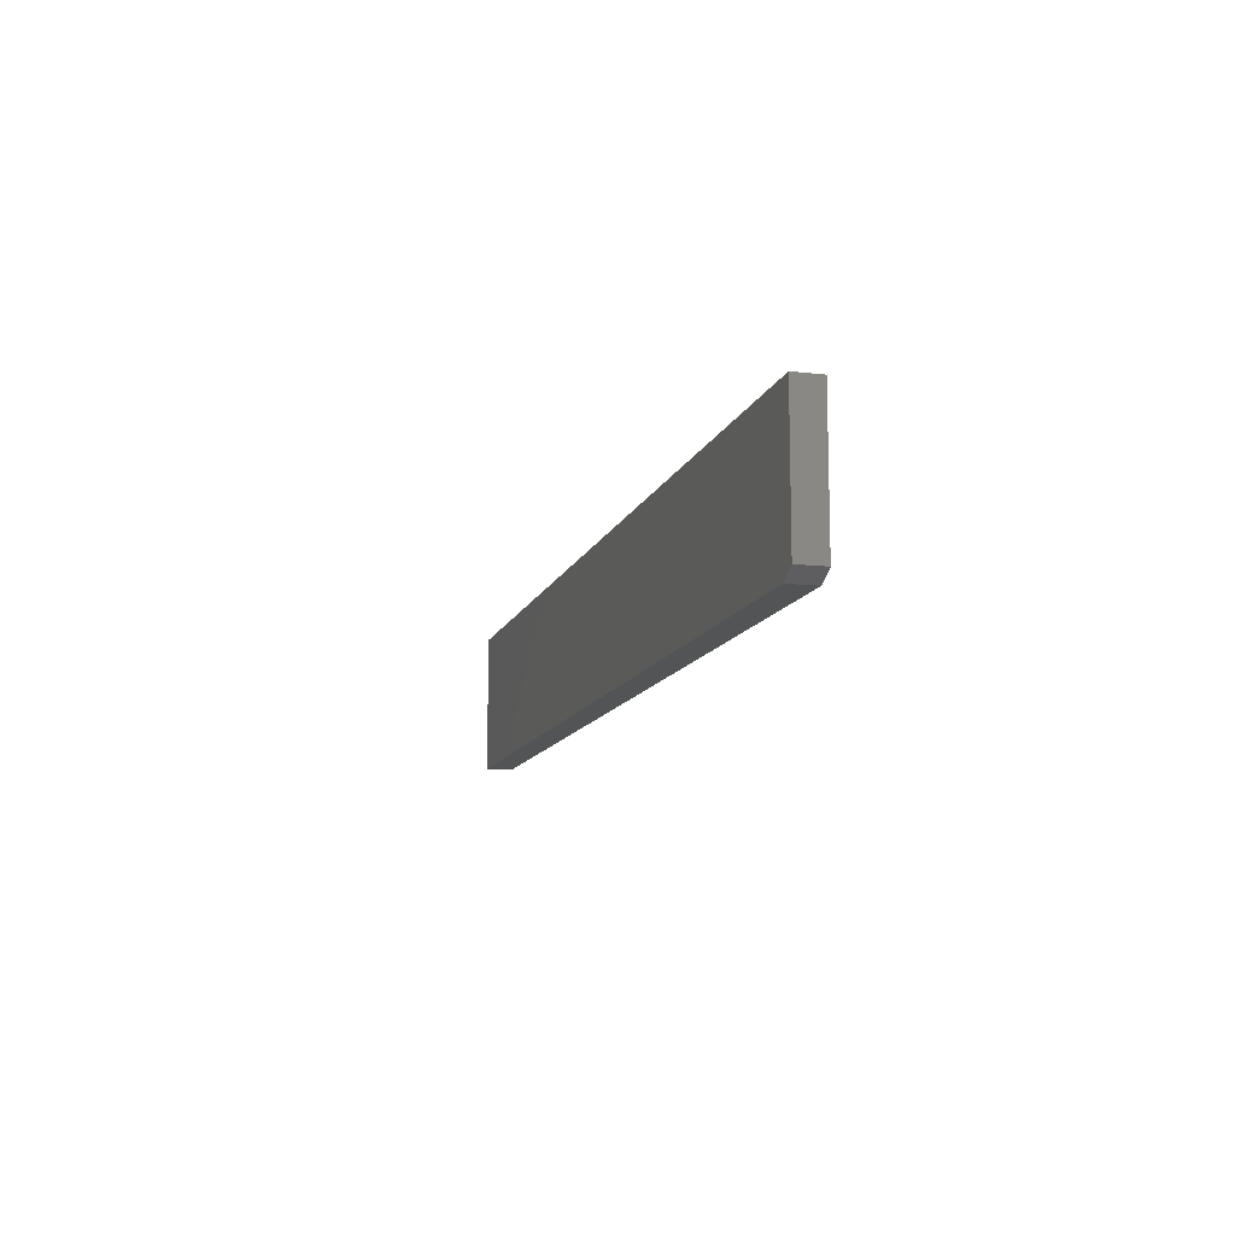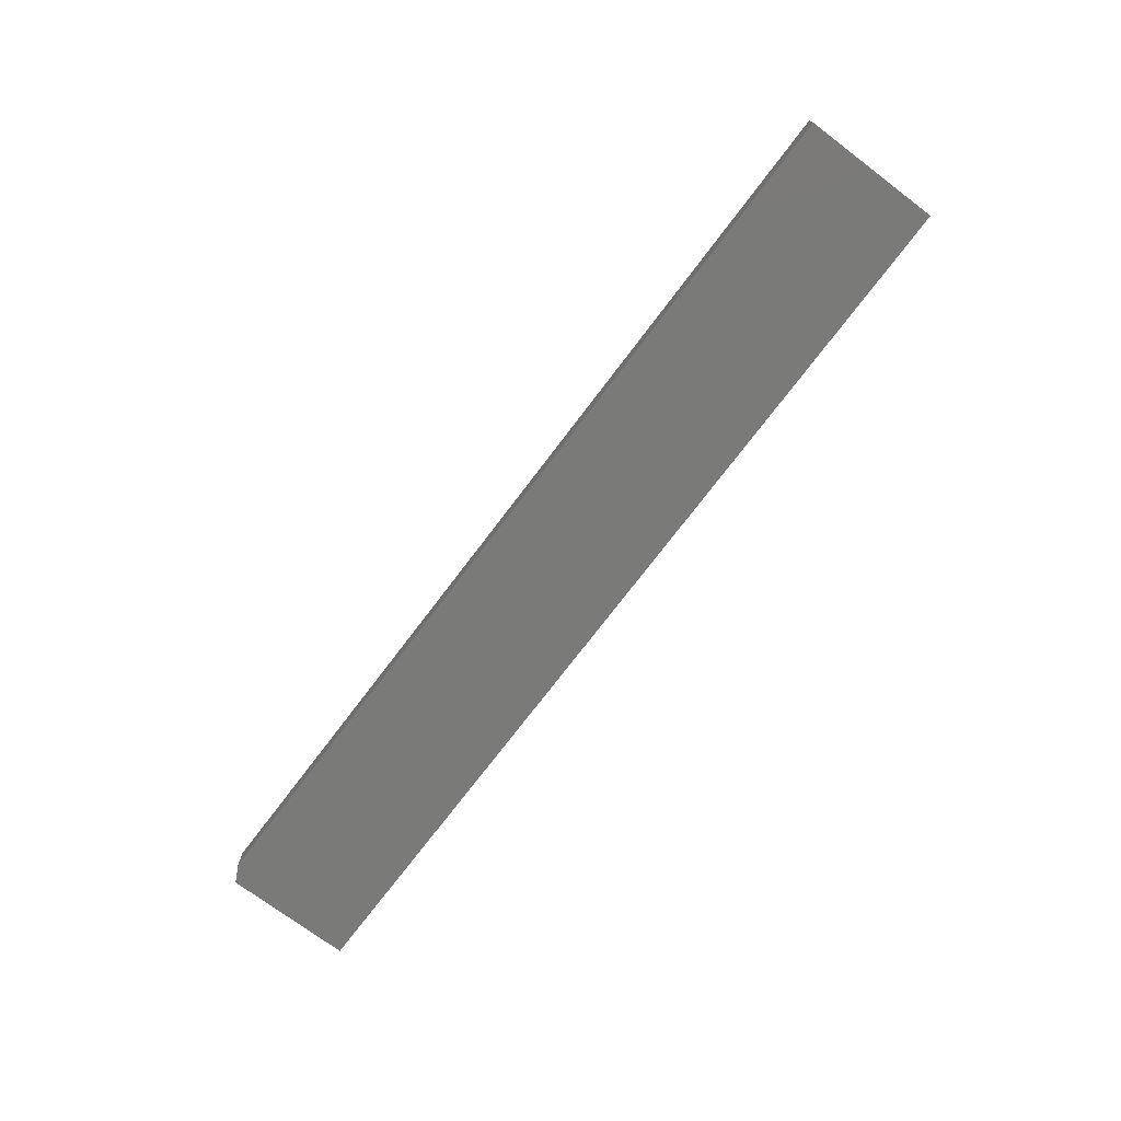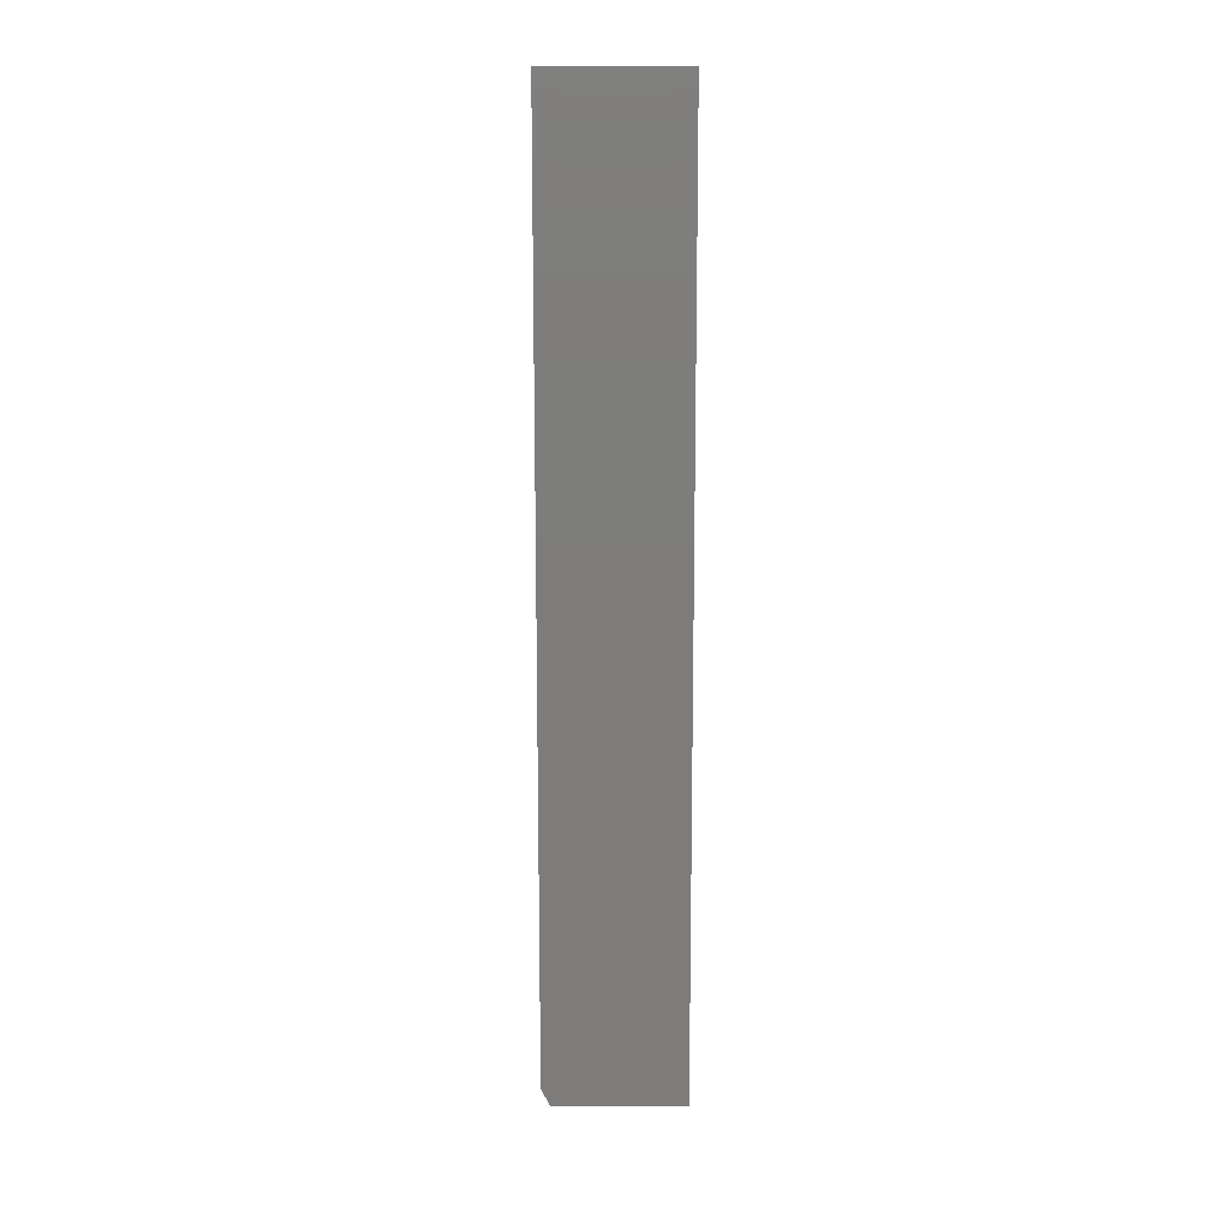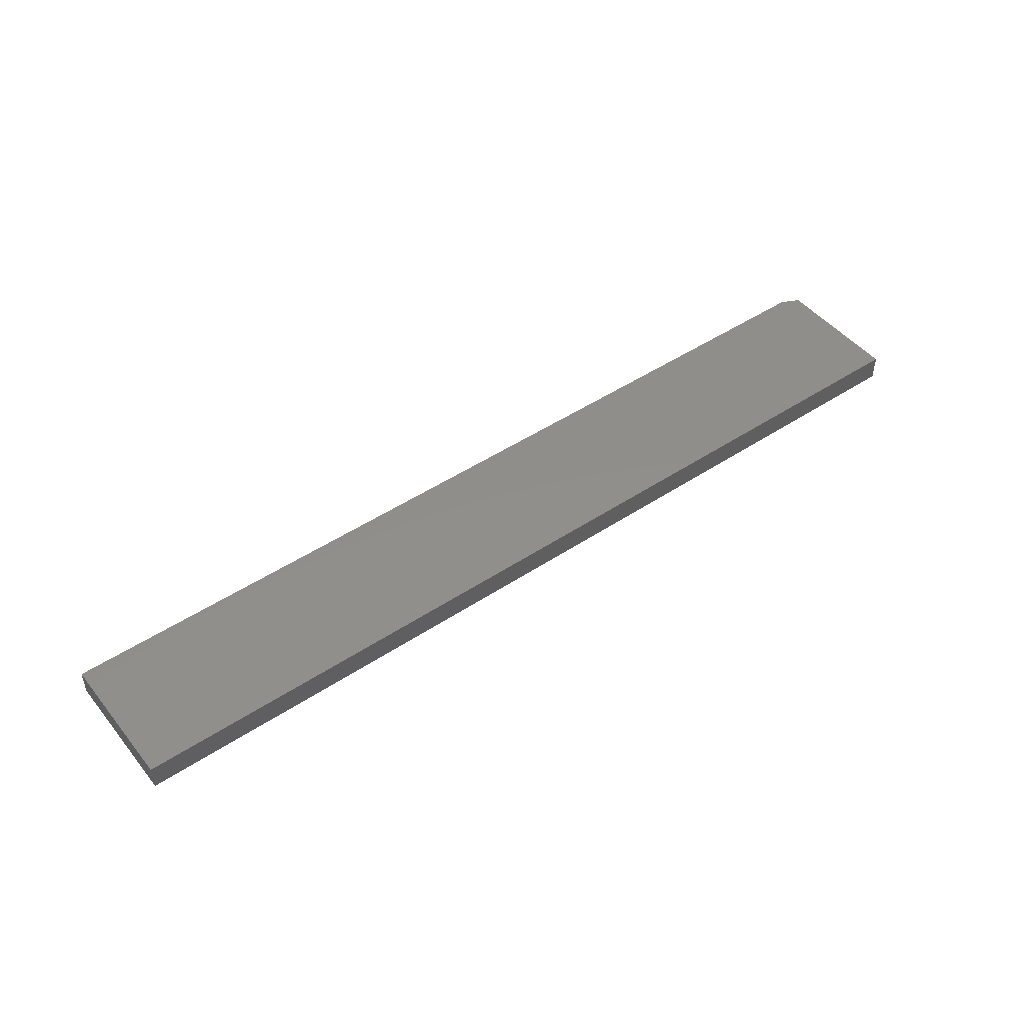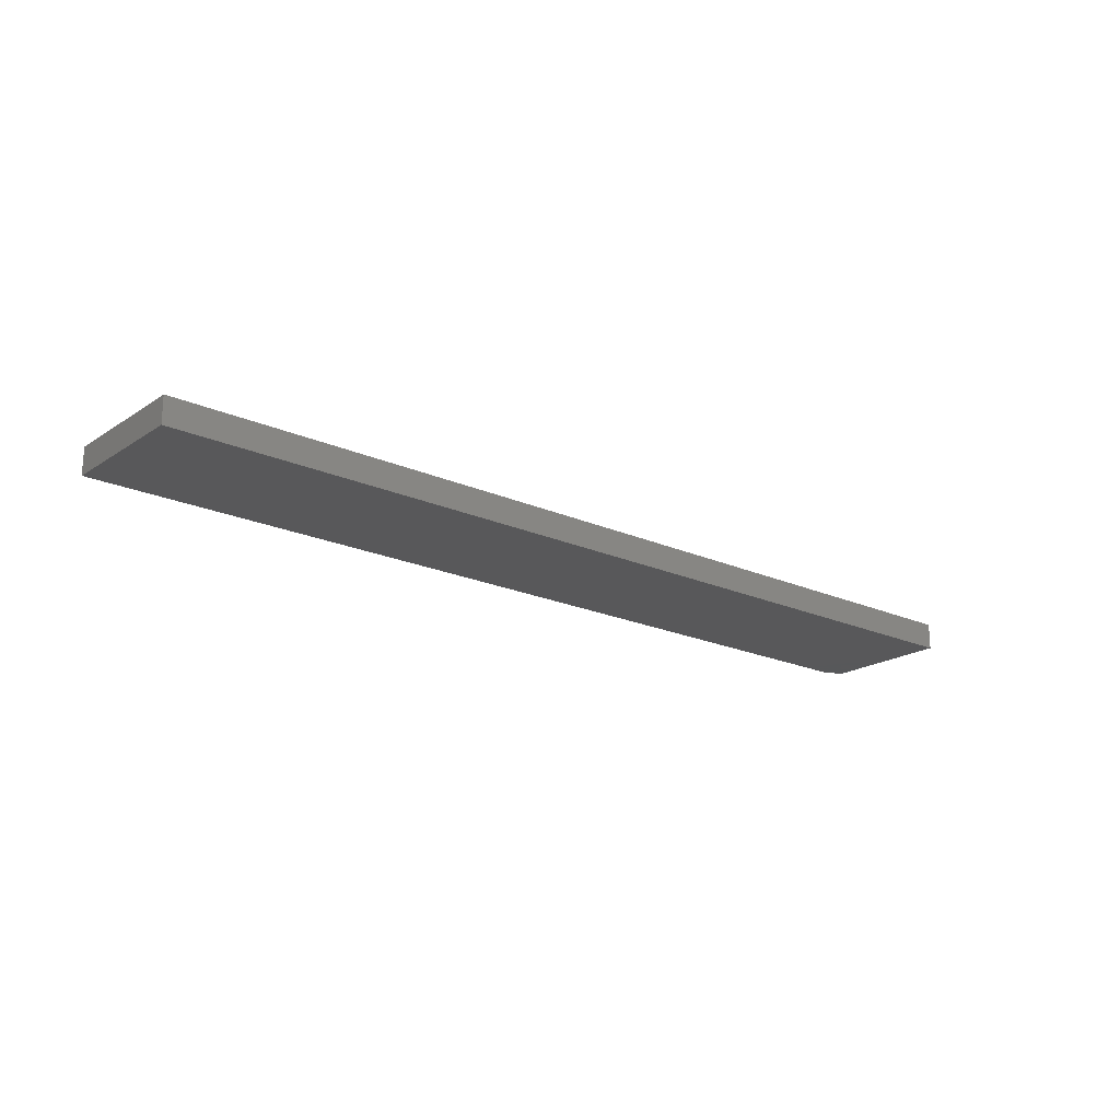
<metadata>
{"format":"stl","ext":"stl","renderer":"f3d","projection":"perspective","resolution":1024,"background":"white","views":[{"elev":-11.8,"azim":-105.4,"up":"+Y"},{"elev":-72.9,"azim":53.0,"up":"+Z"},{"elev":-76.1,"azim":90.0,"up":"+Z"},{"elev":47.4,"azim":143.2,"up":"+Z"},{"elev":-19.8,"azim":140.2,"up":"+Z"}]}
</metadata>
<code>
# stl→obj: 10 verts, 16 faces
v 0.75 0.3017 0.02344
v -0.07812 0.3017 0.02344
v 0.75 0.1797 0.02344
v -0.07812 0.1875 0.02344
v -0.0625 0.1797 0.02344
v -0.0625 0.1797 0
v -0.07812 0.1875 0
v 0.75 0.1797 0
v -0.07812 0.3017 0
v 0.75 0.3017 0
f 1 2 3
f 3 2 4
f 3 4 5
f 6 7 8
f 8 7 9
f 8 9 10
f 2 9 4
f 4 9 7
f 5 6 3
f 3 6 8
f 4 7 5
f 5 7 6
f 1 10 2
f 2 10 9
f 3 8 1
f 1 8 10

</code>
